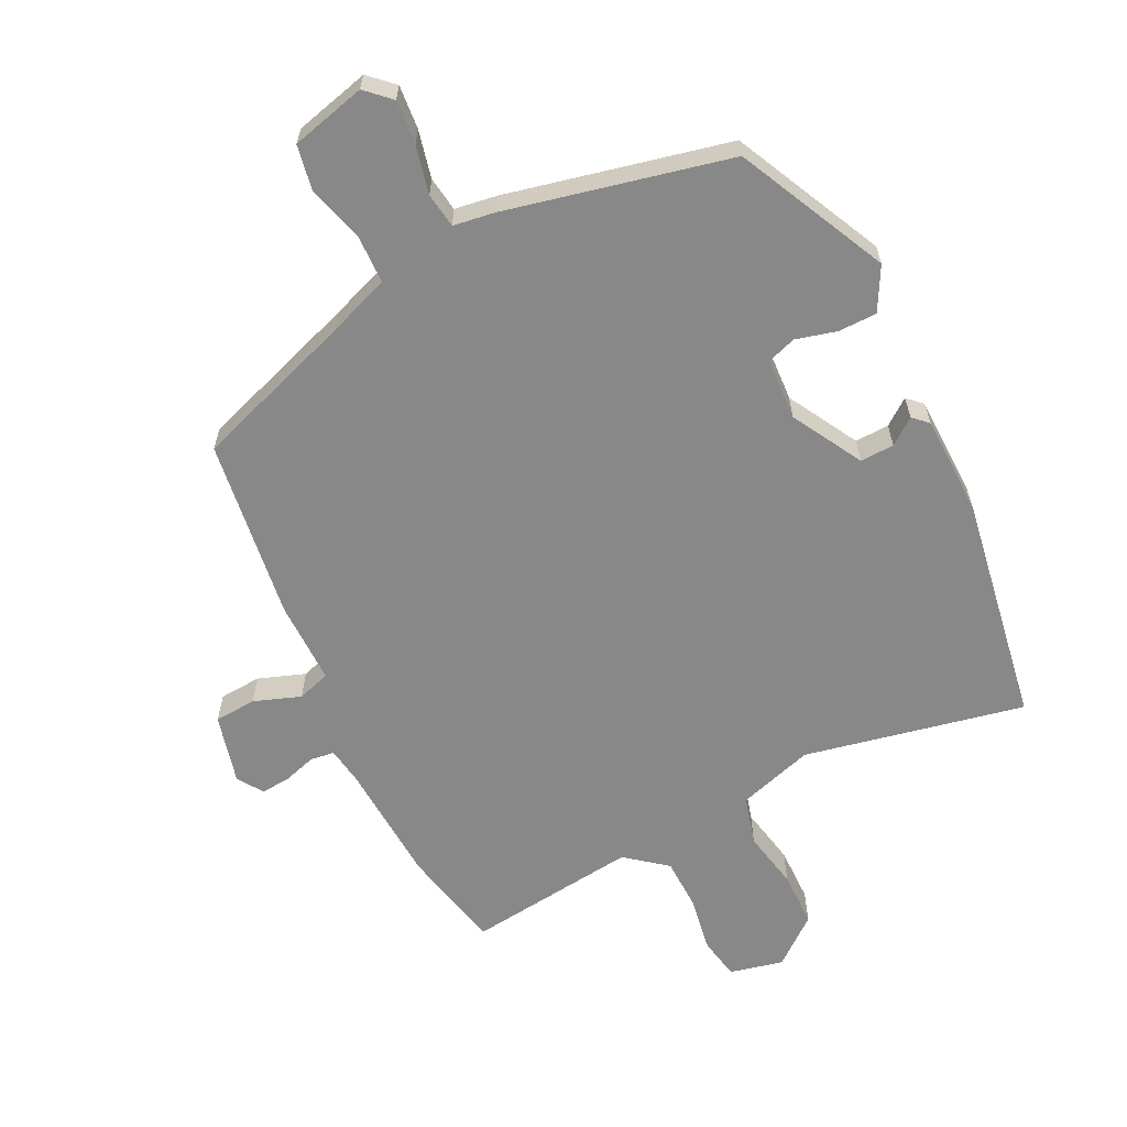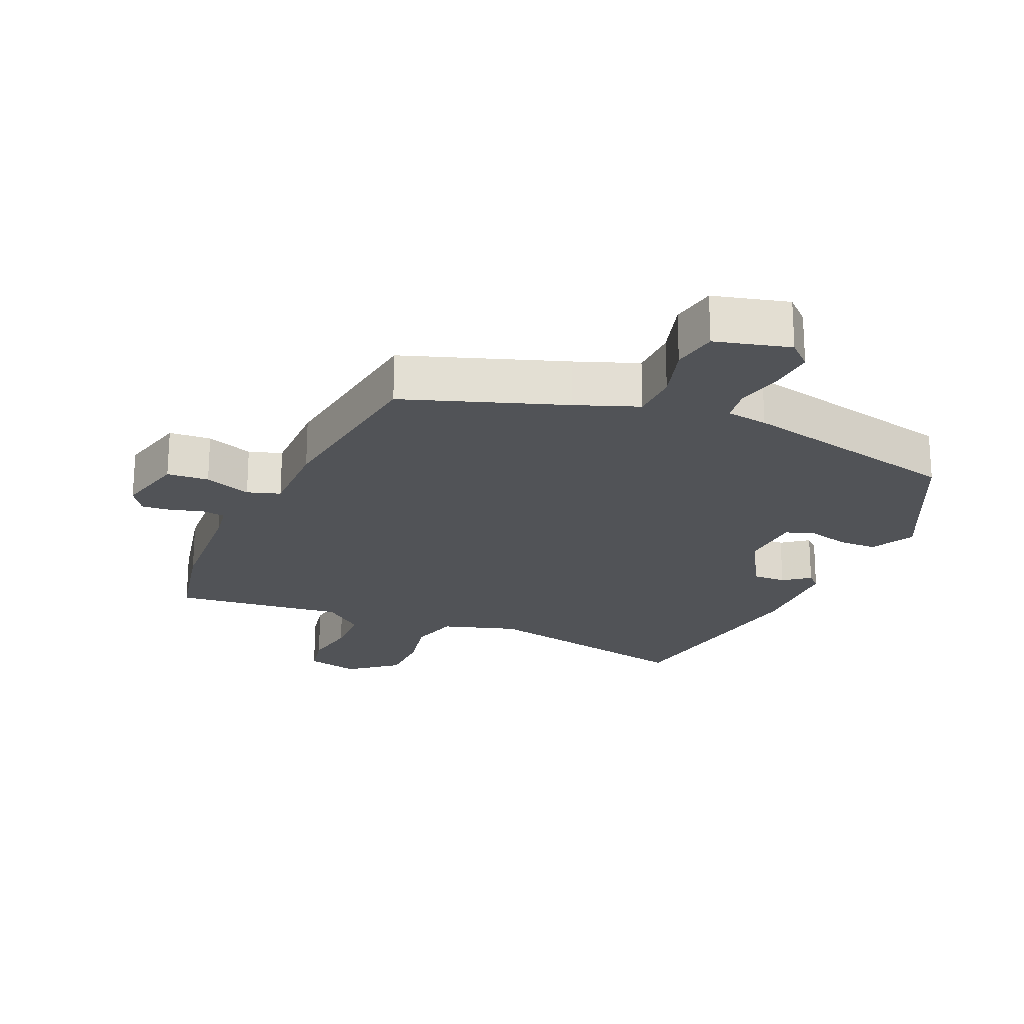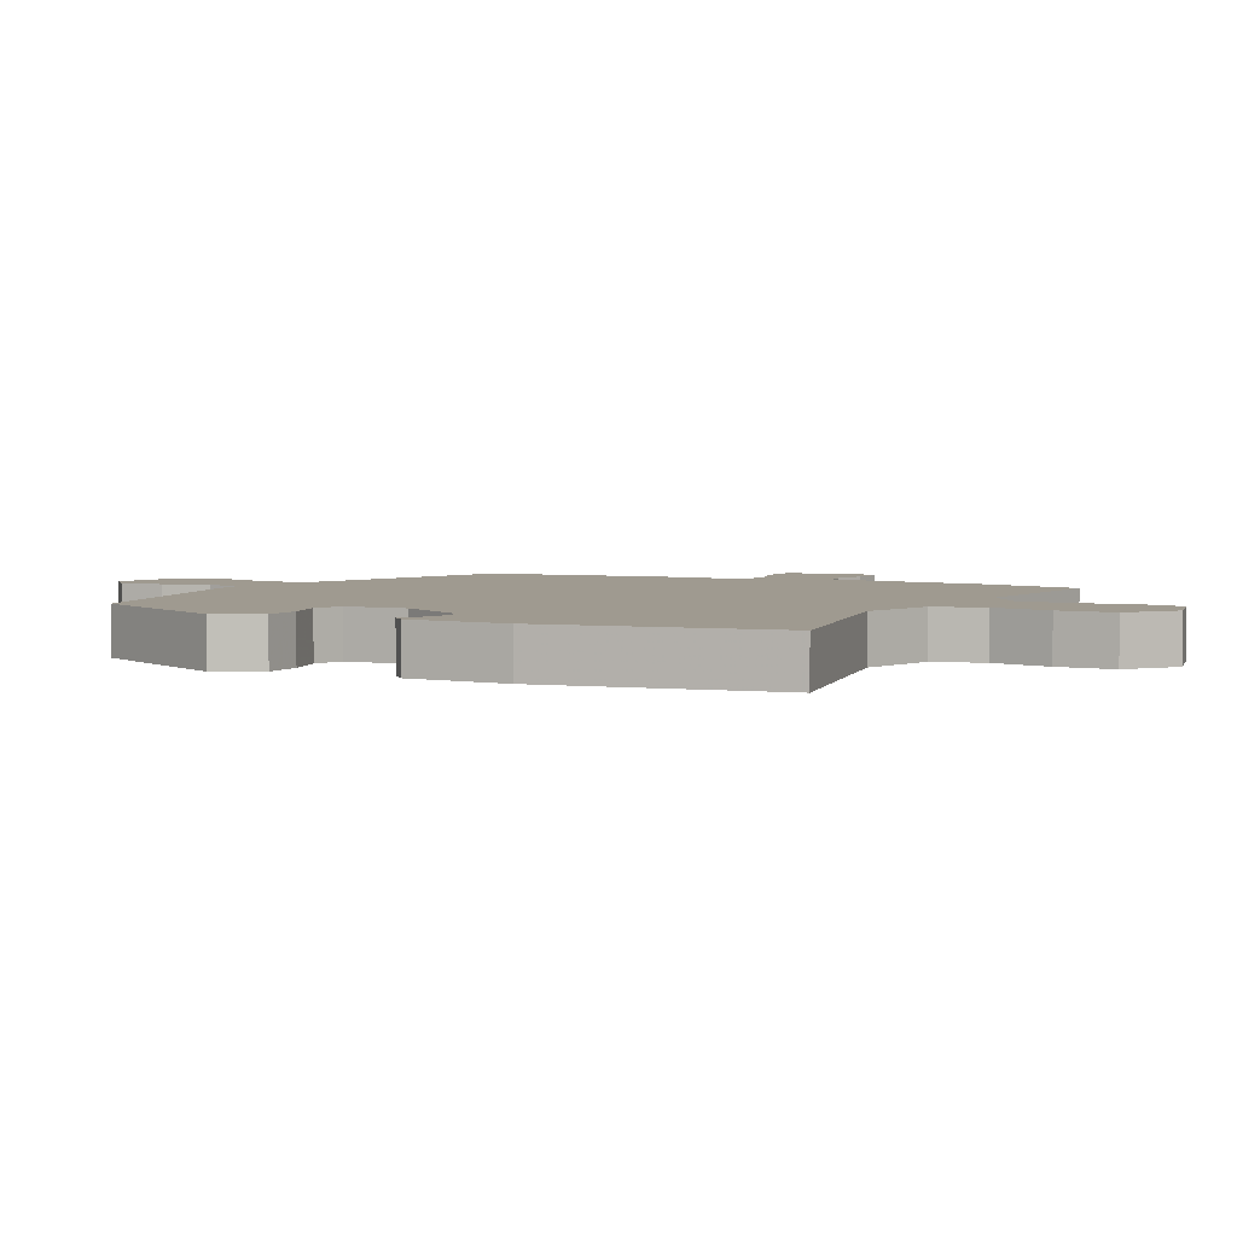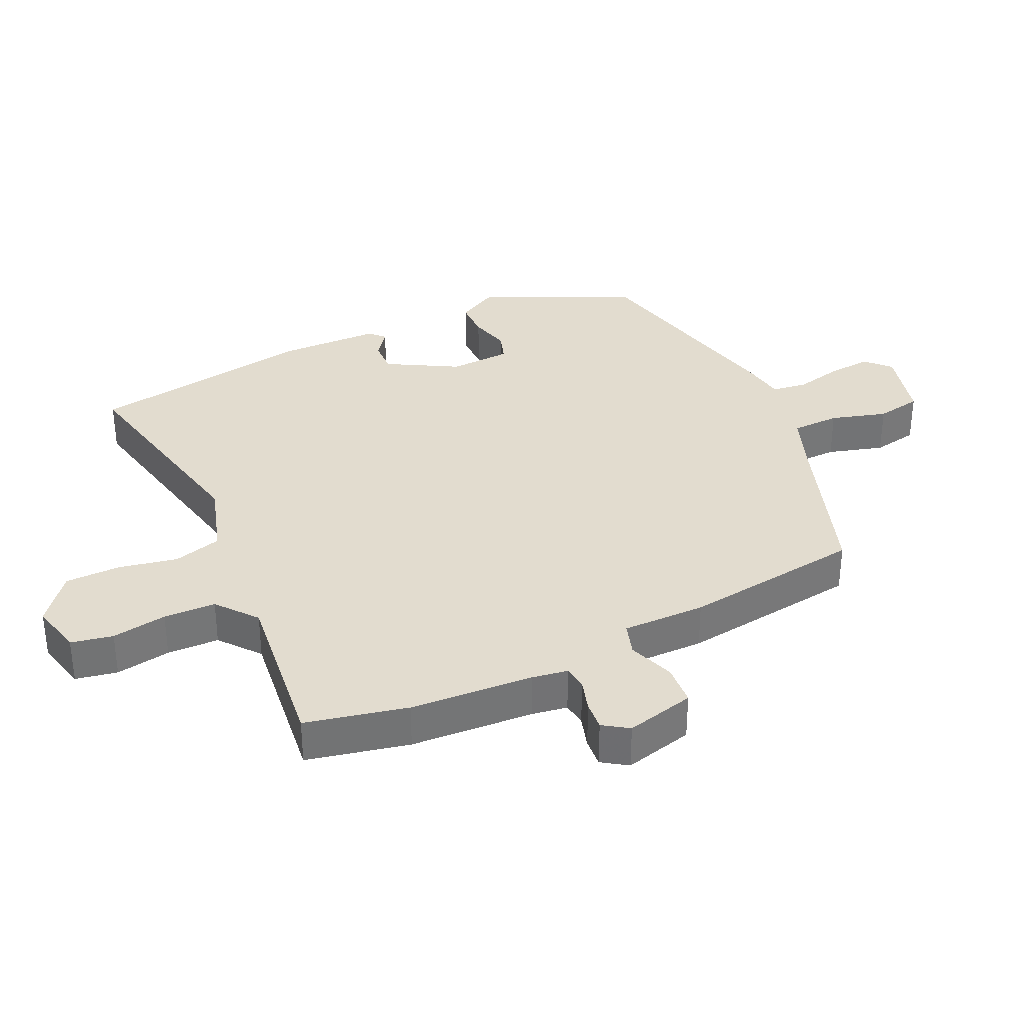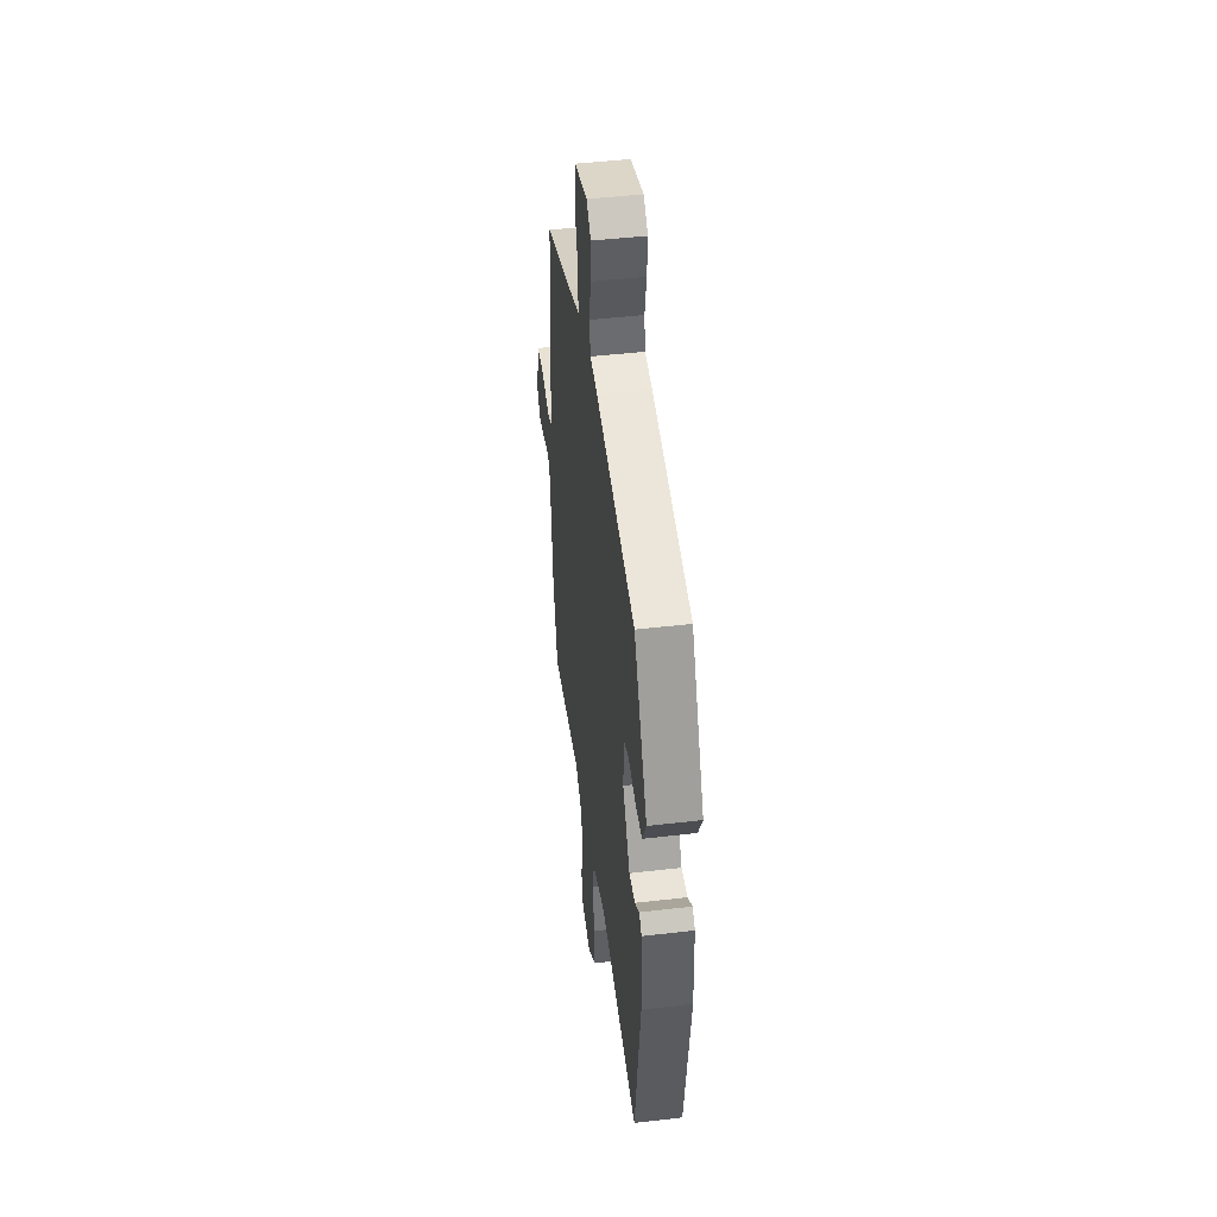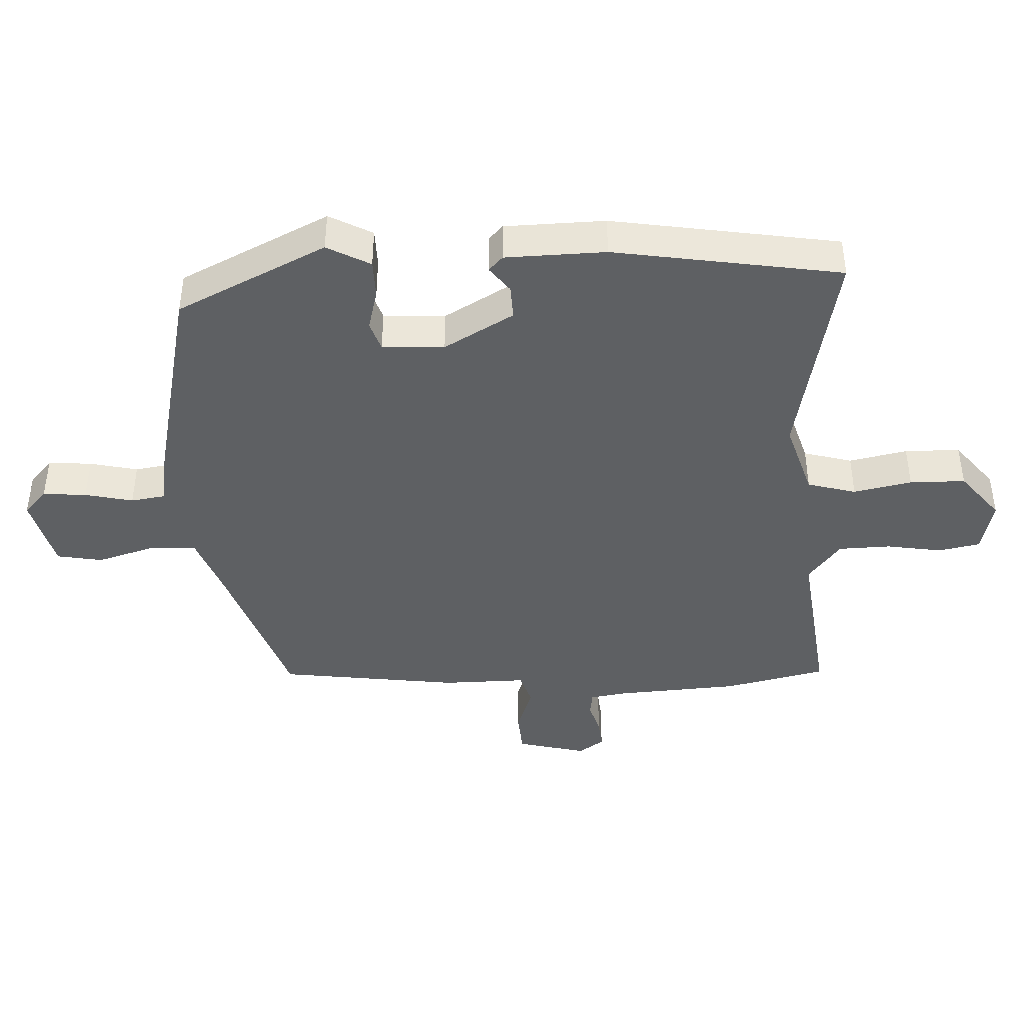
<metadata>
{"format":"obj","ext":"obj","renderer":"f3d","projection":"perspective","resolution":1024,"background":"white","views":[{"elev":-62.8,"azim":24.9,"up":"+Y"},{"elev":-22.0,"azim":-24.9,"up":"+Y"},{"elev":3.9,"azim":116.1,"up":"+Y"},{"elev":34.6,"azim":-116.4,"up":"+Y"},{"elev":46.4,"azim":82.4,"up":"+Z"},{"elev":-42.7,"azim":91.4,"up":"+Y"}]}
</metadata>
<code>
v 0.443 0.07 -0.514
v 0.105 0.07 -0.452
v -0.009 0.07 -0.49
v -0.028 0.07 -0.565
v -0.008 0.07 -0.654
v -0.007 0.07 -0.739
v -0.078 0.07 -0.799
v -0.16 0.07 -0.782
v -0.174 0.07 -0.718
v -0.162 0.07 -0.633
v -0.166 0.07 -0.553
v -0.229 0.07 -0.505
v -0.49 0.07 -0.542
v -0.528 0.07 -0.386
v -0.544 0.07 -0.197
v -0.554 0.07 -0.142
v -0.591 0.07 -0.138
v -0.64 0.07 -0.154
v -0.685 0.07 -0.159
v -0.712 0.07 -0.121
v -0.688 0.07 -0.014
v -0.624 0.07 -0.008
v -0.552 0.07 -0.032
v -0.502 0.07 -0.015
v -0.506 0.07 0.113
v -0.475 0.07 0.391
v -0.232 0.07 0.481
v -0.137 0.07 0.519
v -0.137 0.07 0.593
v -0.164 0.07 0.678
v -0.153 0.07 0.748
v -0.039 0.07 0.78
v -0.001 0.07 0.746
v -0.005 0.07 0.679
v -0.02 0.07 0.605
v -0.011 0.07 0.552
v 0.053 0.07 0.544
v 0.395 0.07 0.475
v 0.511 0.07 0.248
v 0.477 0.07 0.181
v 0.418 0.07 0.179
v 0.355 0.07 0.194
v 0.311 0.07 0.178
v 0.308 0.07 0.083
v 0.371 0.07 -0.023
v 0.423 0.07 -0.02
v 0.462 0.07 0.011
v 0.485 0.07 -0.01
v 0.492 0.07 -0.164
v 0.443 0 -0.514
v 0.105 0 -0.452
v -0.009 0 -0.49
v -0.028 0 -0.565
v -0.008 0 -0.654
v -0.007 0 -0.739
v -0.078 0 -0.799
v -0.16 0 -0.782
v -0.174 0 -0.718
v -0.162 0 -0.633
v -0.166 0 -0.553
v -0.229 0 -0.505
v -0.49 0 -0.542
v -0.528 0 -0.386
v -0.544 0 -0.197
v -0.554 0 -0.142
v -0.591 0 -0.138
v -0.64 0 -0.154
v -0.685 0 -0.159
v -0.712 0 -0.121
v -0.688 0 -0.014
v -0.624 0 -0.008
v -0.552 0 -0.032
v -0.502 0 -0.015
v -0.506 0 0.113
v -0.475 0 0.391
v -0.232 0 0.481
v -0.137 0 0.519
v -0.137 0 0.593
v -0.164 0 0.678
v -0.153 0 0.748
v -0.039 0 0.78
v -0.001 0 0.746
v -0.005 0 0.679
v -0.02 0 0.605
v -0.011 0 0.552
v 0.053 0 0.544
v 0.395 0 0.475
v 0.511 0 0.248
v 0.477 0 0.181
v 0.418 0 0.179
v 0.355 0 0.194
v 0.311 0 0.178
v 0.308 0 0.083
v 0.371 0 -0.023
v 0.423 0 -0.02
v 0.462 0 0.011
v 0.485 0 -0.01
v 0.492 0 -0.164
f 46 47 48 49
f 45 46 49 1
f 44 45 1 2
f 43 44 2 3
f 39 40 41 42
f 37 38 39 42
f 36 37 42 43
f 32 33 34 35
f 30 31 32 35
f 29 30 35 36
f 28 29 36 43
f 24 25 26 27
f 24 27 28 43
f 20 21 22 23
f 17 18 19 20
f 16 17 20 23
f 15 16 23 24
f 12 13 14 15
f 11 12 15 24
f 7 8 9 10
f 7 10 11
f 4 5 6 7
f 4 7 11
f 3 4 11 24
f 3 24 43
f 98 97 96 95
f 50 98 95 94
f 51 50 94 93
f 52 51 93 92
f 91 90 89 88
f 91 88 87 86
f 92 91 86 85
f 84 83 82 81
f 84 81 80 79
f 85 84 79 78
f 92 85 78 77
f 76 75 74 73
f 92 77 76 73
f 72 71 70 69
f 69 68 67 66
f 72 69 66 65
f 73 72 65 64
f 64 63 62 61
f 73 64 61 60
f 59 58 57 56
f 60 59 56
f 56 55 54 53
f 60 56 53
f 73 60 53 52
f 92 73 52
f 1 50 51 2
f 2 51 52 3
f 3 52 53 4
f 4 53 54 5
f 5 54 55 6
f 6 55 56 7
f 7 56 57 8
f 8 57 58 9
f 9 58 59 10
f 10 59 60 11
f 11 60 61 12
f 12 61 62 13
f 13 62 63 14
f 14 63 64 15
f 15 64 65 16
f 16 65 66 17
f 17 66 67 18
f 18 67 68 19
f 19 68 69 20
f 20 69 70 21
f 21 70 71 22
f 22 71 72 23
f 23 72 73 24
f 24 73 74 25
f 25 74 75 26
f 26 75 76 27
f 27 76 77 28
f 28 77 78 29
f 29 78 79 30
f 30 79 80 31
f 31 80 81 32
f 32 81 82 33
f 33 82 83 34
f 34 83 84 35
f 35 84 85 36
f 36 85 86 37
f 37 86 87 38
f 38 87 88 39
f 39 88 89 40
f 40 89 90 41
f 41 90 91 42
f 42 91 92 43
f 43 92 93 44
f 44 93 94 45
f 45 94 95 46
f 46 95 96 47
f 47 96 97 48
f 48 97 98 49
f 49 98 50 1

</code>
